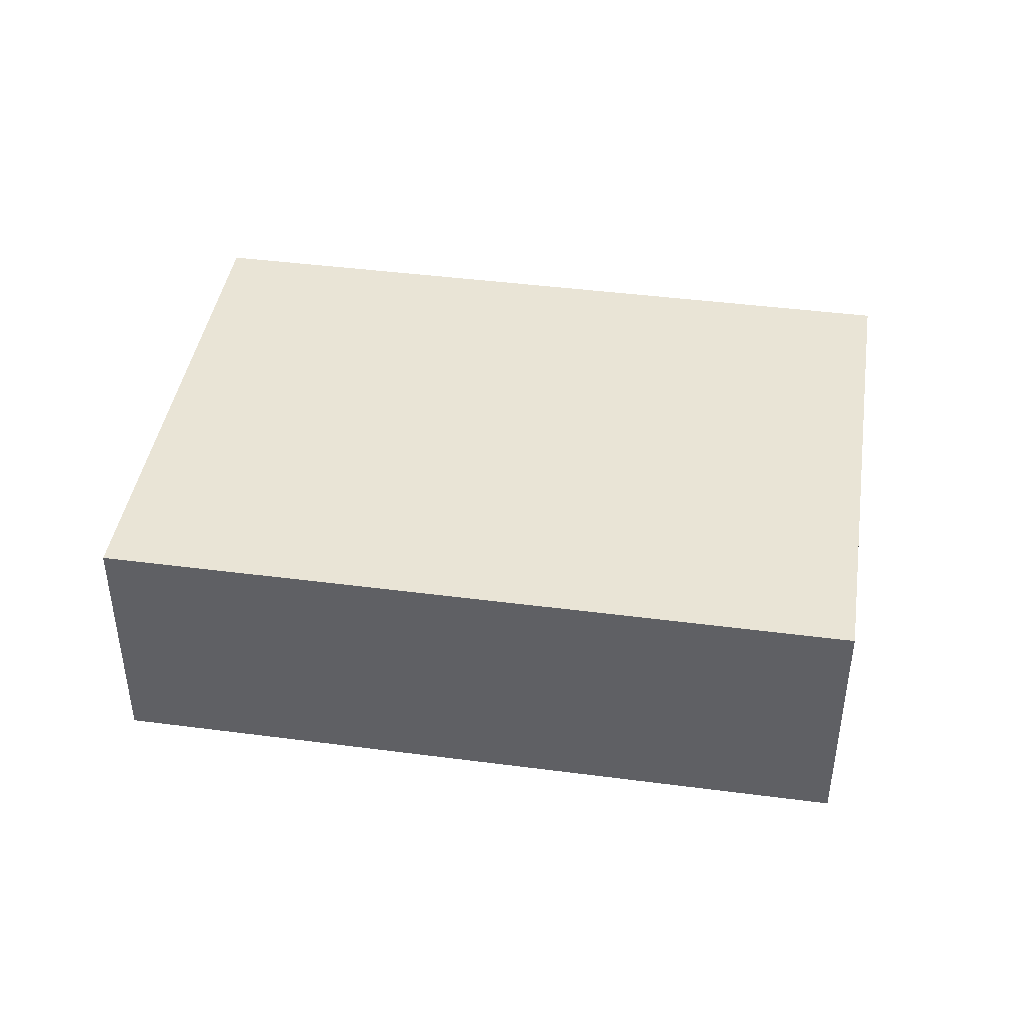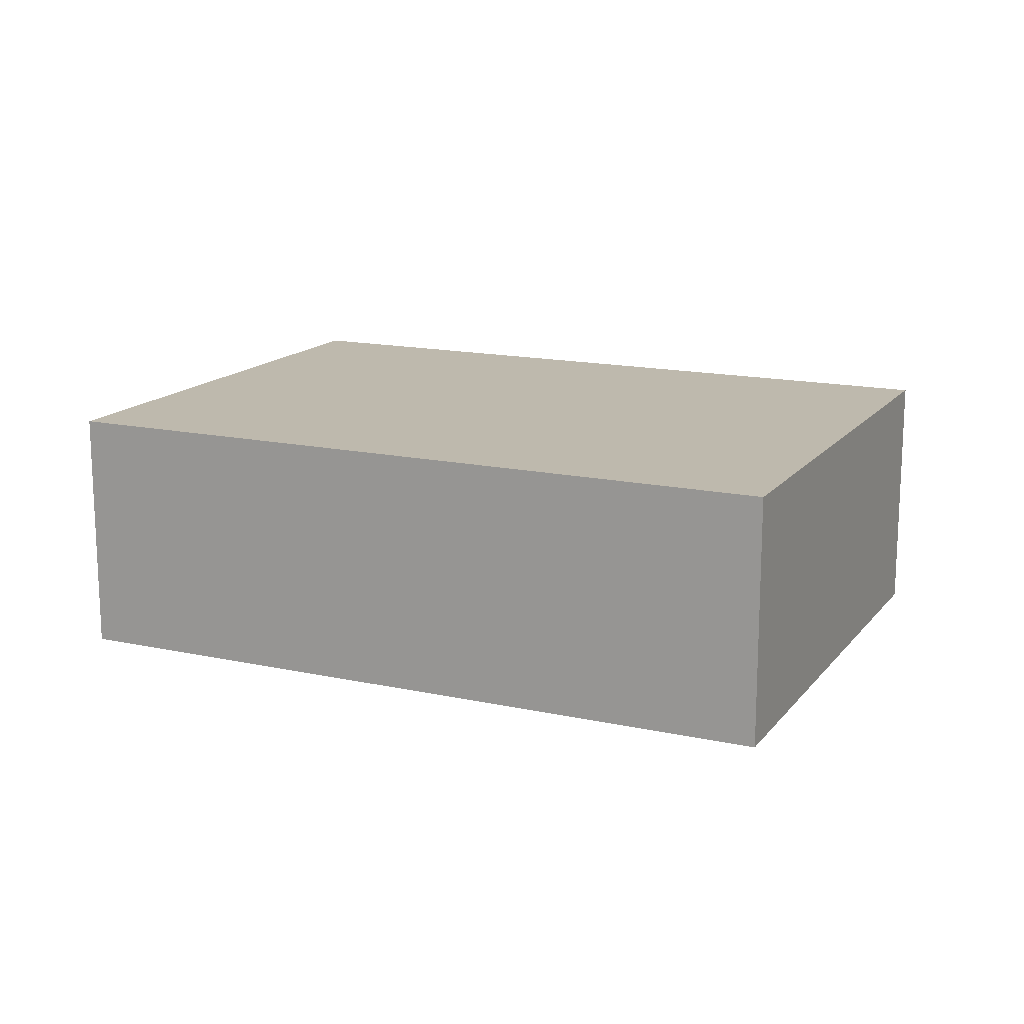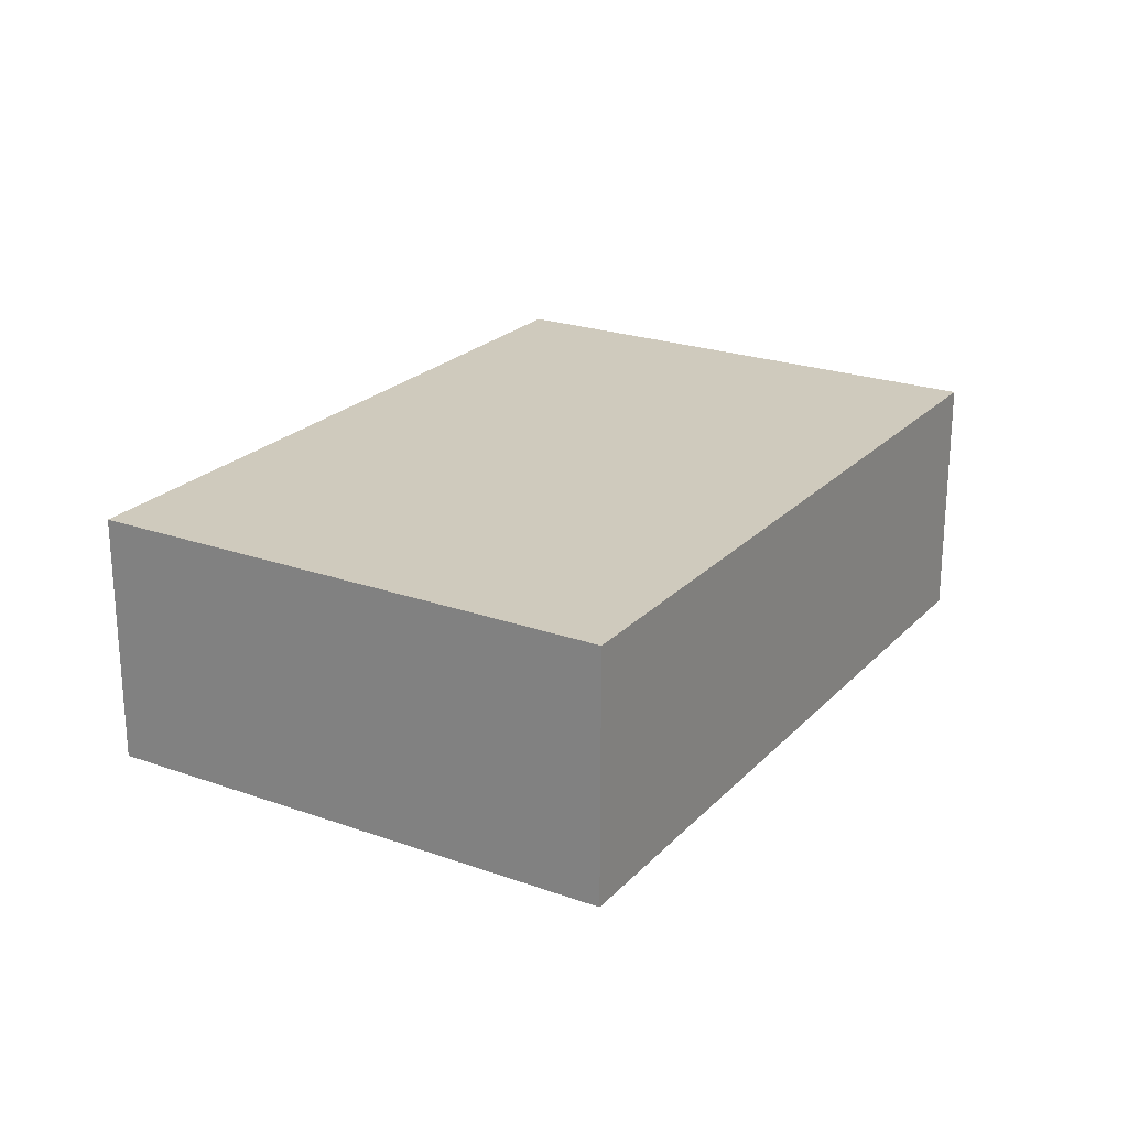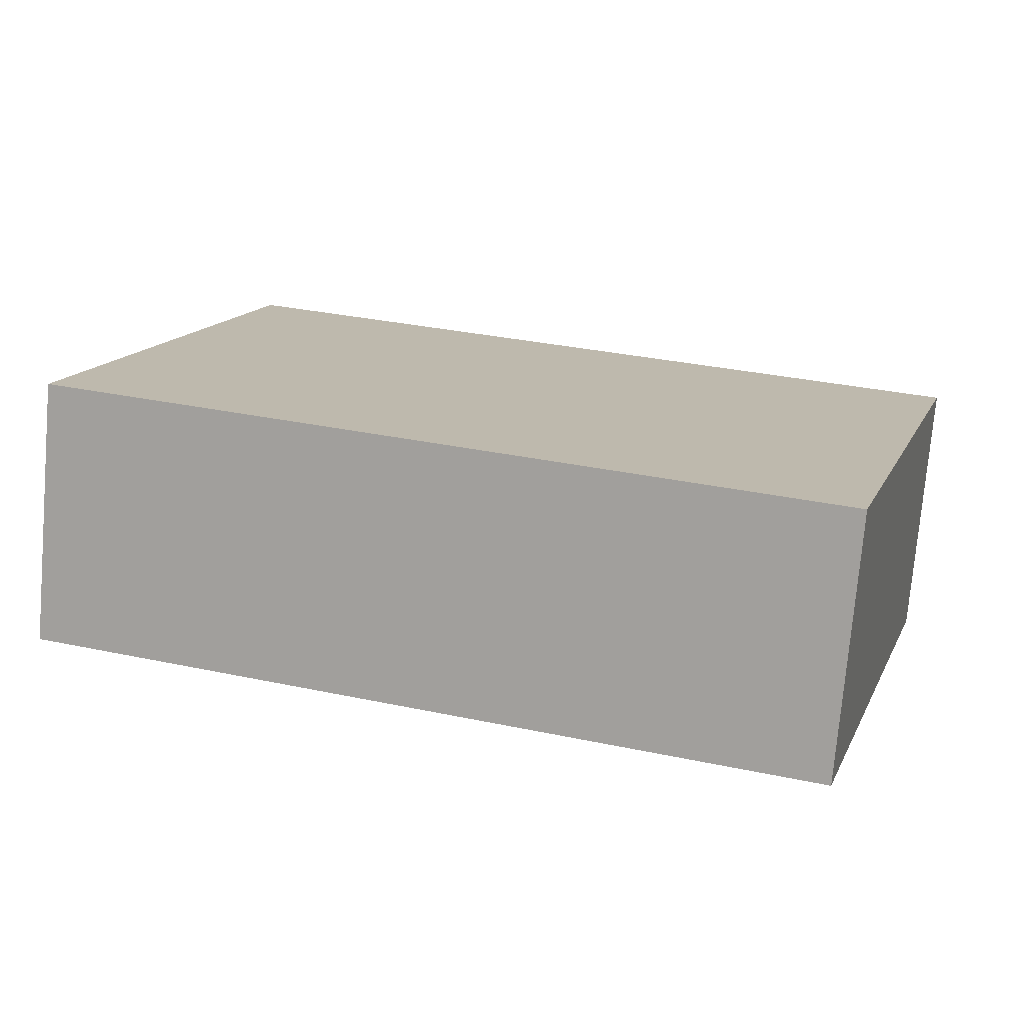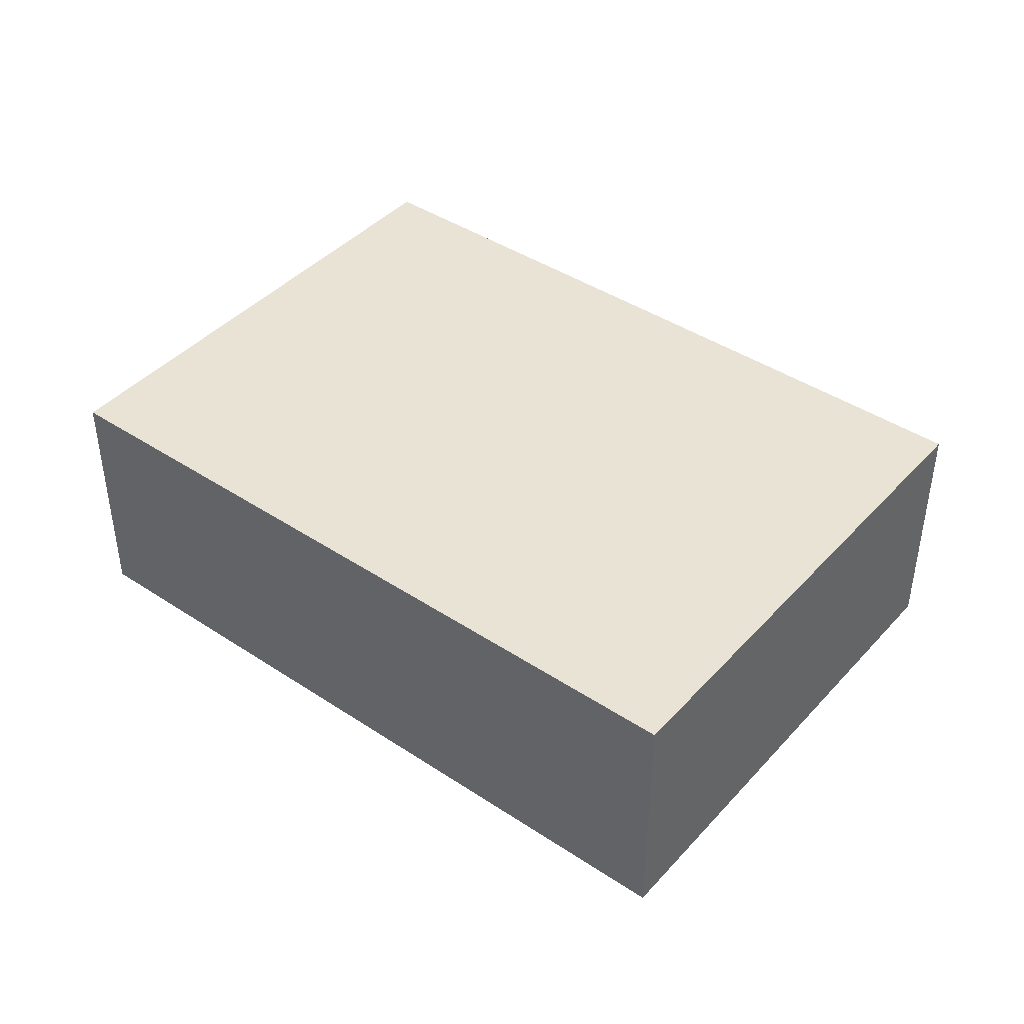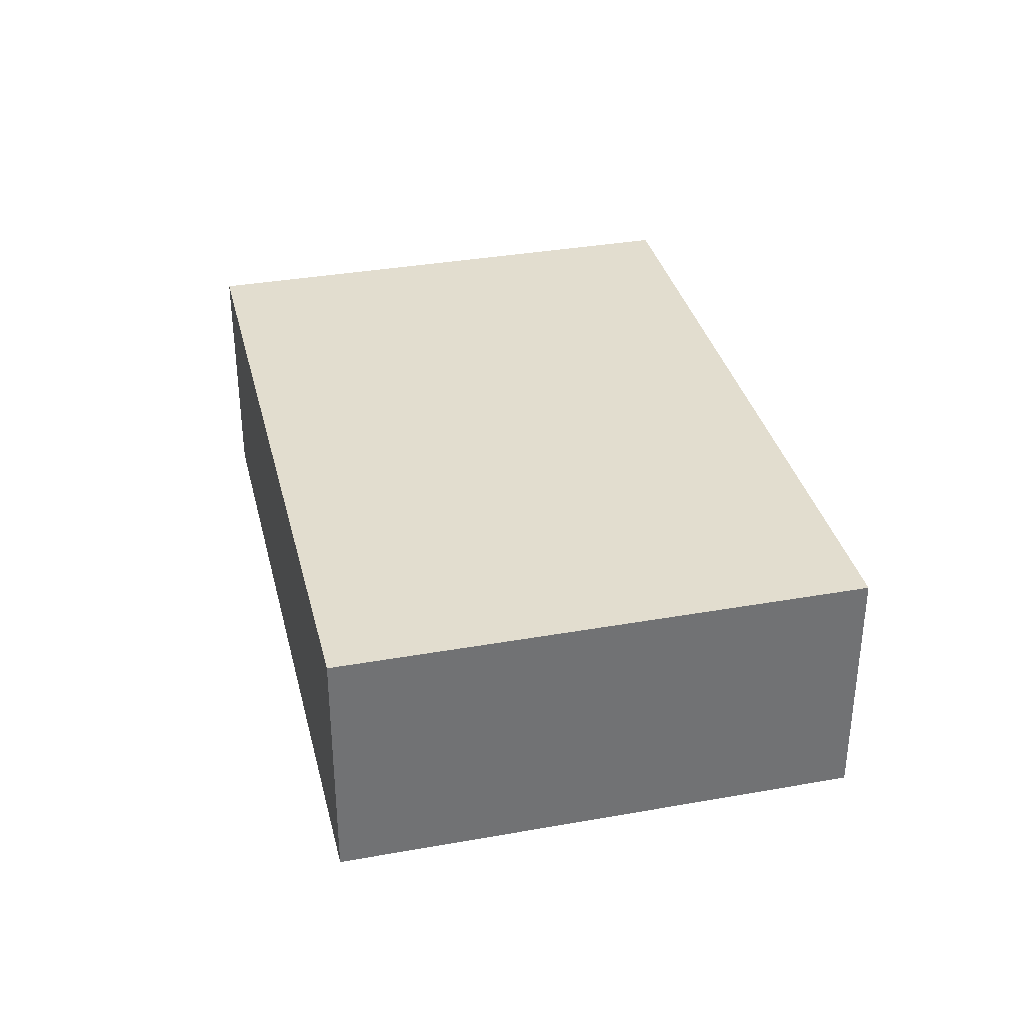
<metadata>
{"format":"obj","ext":"obj","renderer":"f3d","projection":"perspective","resolution":1024,"background":"white","views":[{"elev":42.5,"azim":25.5,"up":"+Y"},{"elev":15.3,"azim":41.5,"up":"+Y"},{"elev":23.0,"azim":137.9,"up":"+Y"},{"elev":-75.1,"azim":-4.9,"up":"+Z"},{"elev":42.3,"azim":55.0,"up":"+Y"},{"elev":34.8,"azim":-86.8,"up":"+Y"}]}
</metadata>
<code>
v  2.728 0.93 -0.815
v  0.571 0.93 1.913
v  3.3 0.93 1.098
v  0 0.93 5.695e-17
v  3.3 -6.723e-17 1.098
v  2.728 4.99e-17 -0.815
v  0 0 0
v  0.571 -1.171e-16 1.913
g defaultobject
f 1 2 3
f 2 1 4
f 5 1 3
f 1 5 6
f 6 4 1
f 4 6 7
f 7 2 4
f 2 7 8
f 8 3 2
f 3 8 5
f 8 6 5
f 6 8 7

</code>
